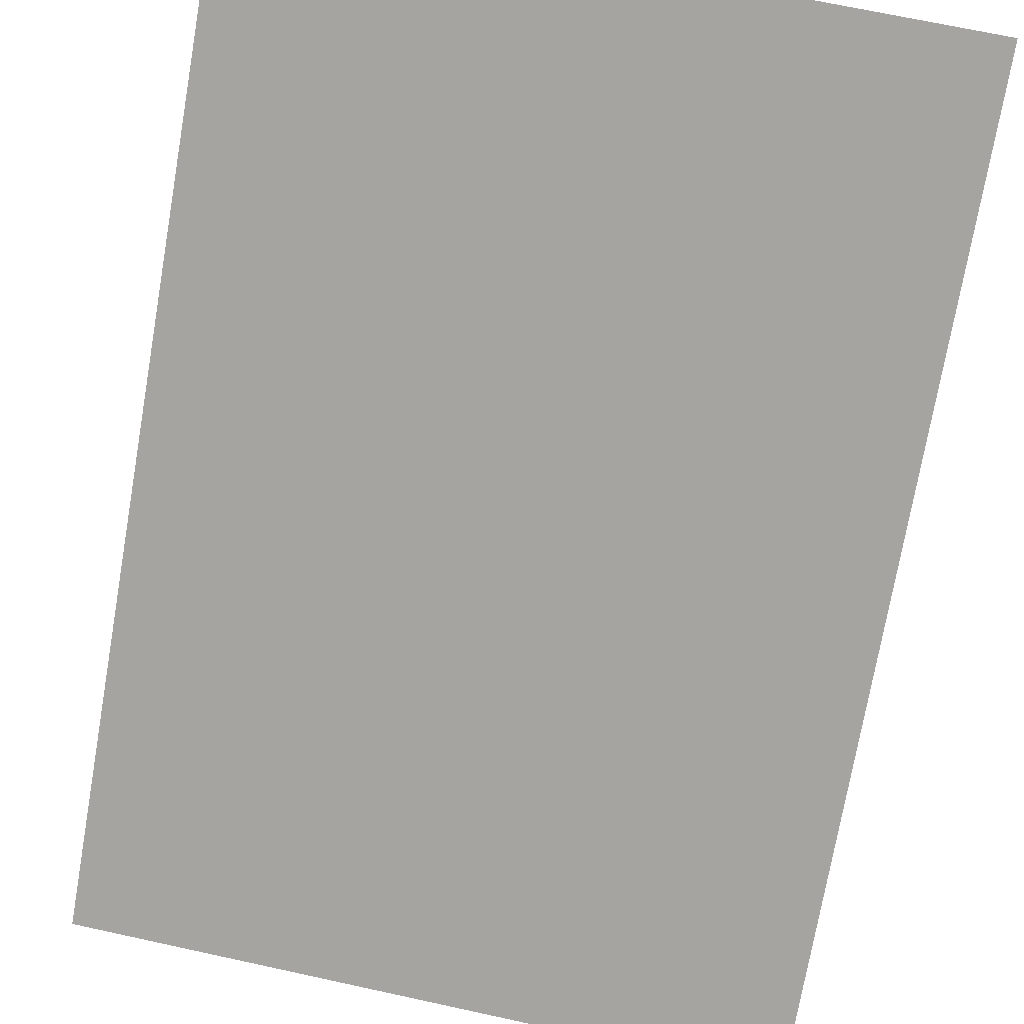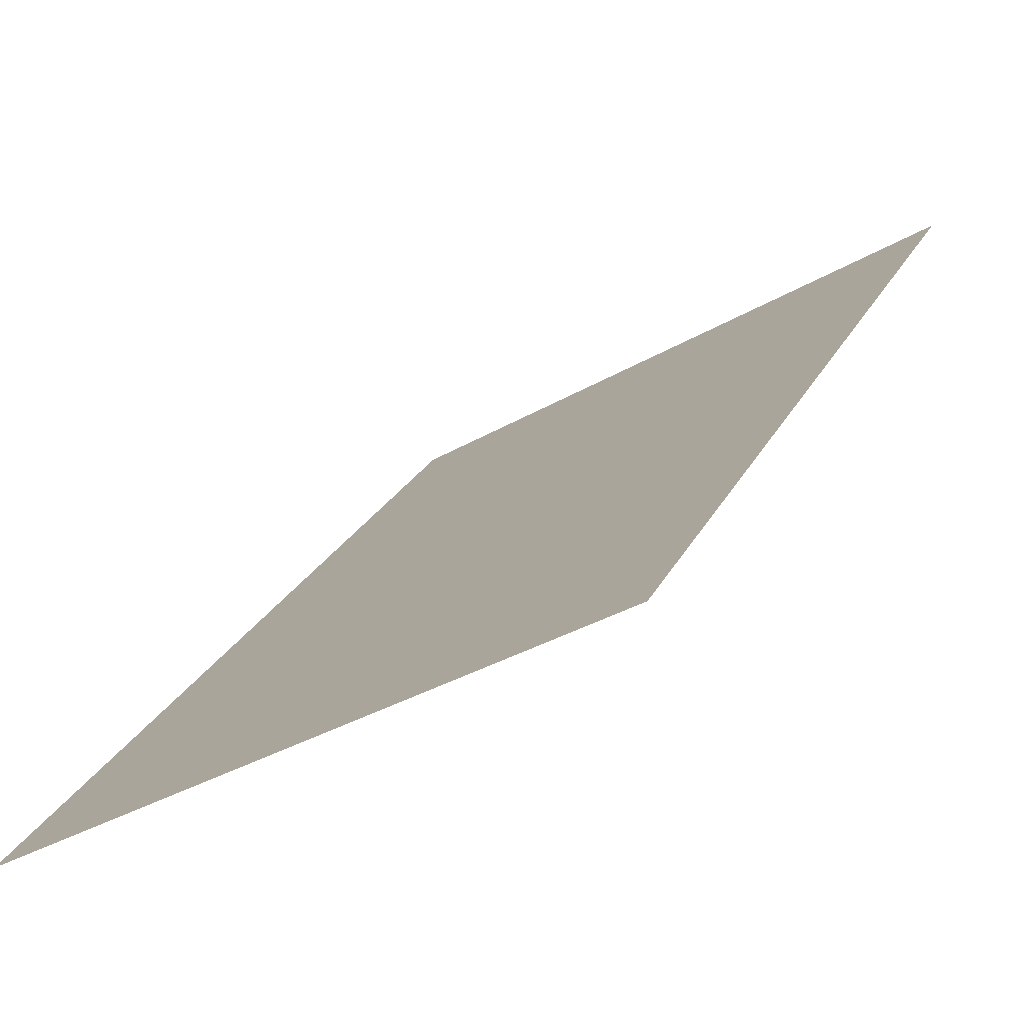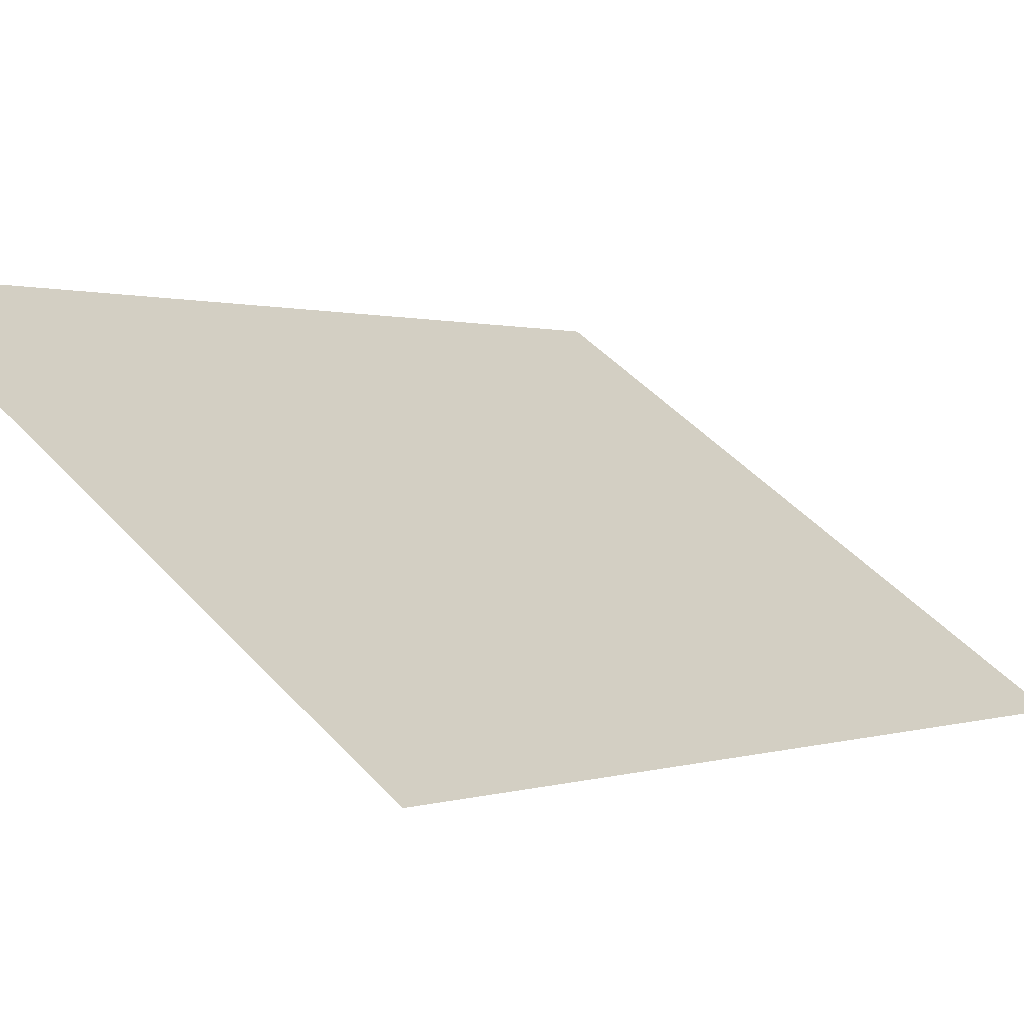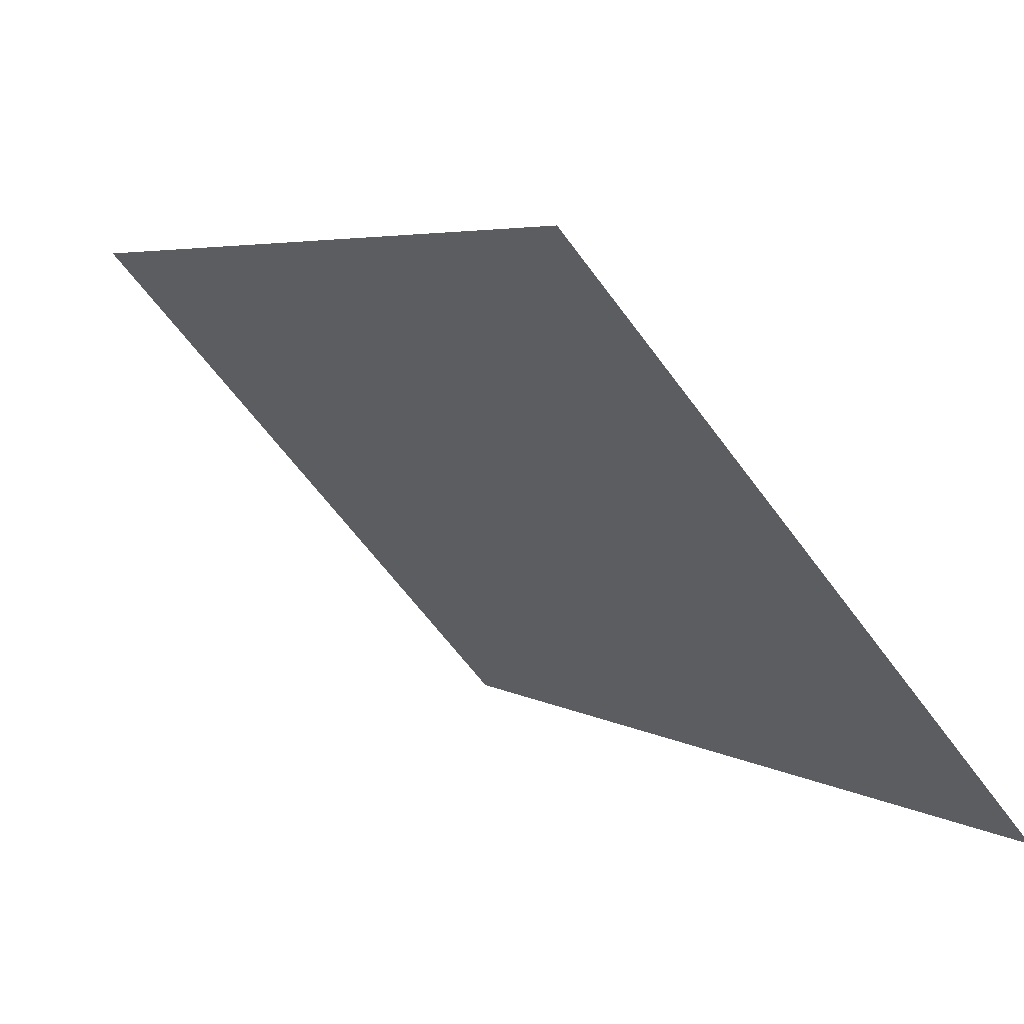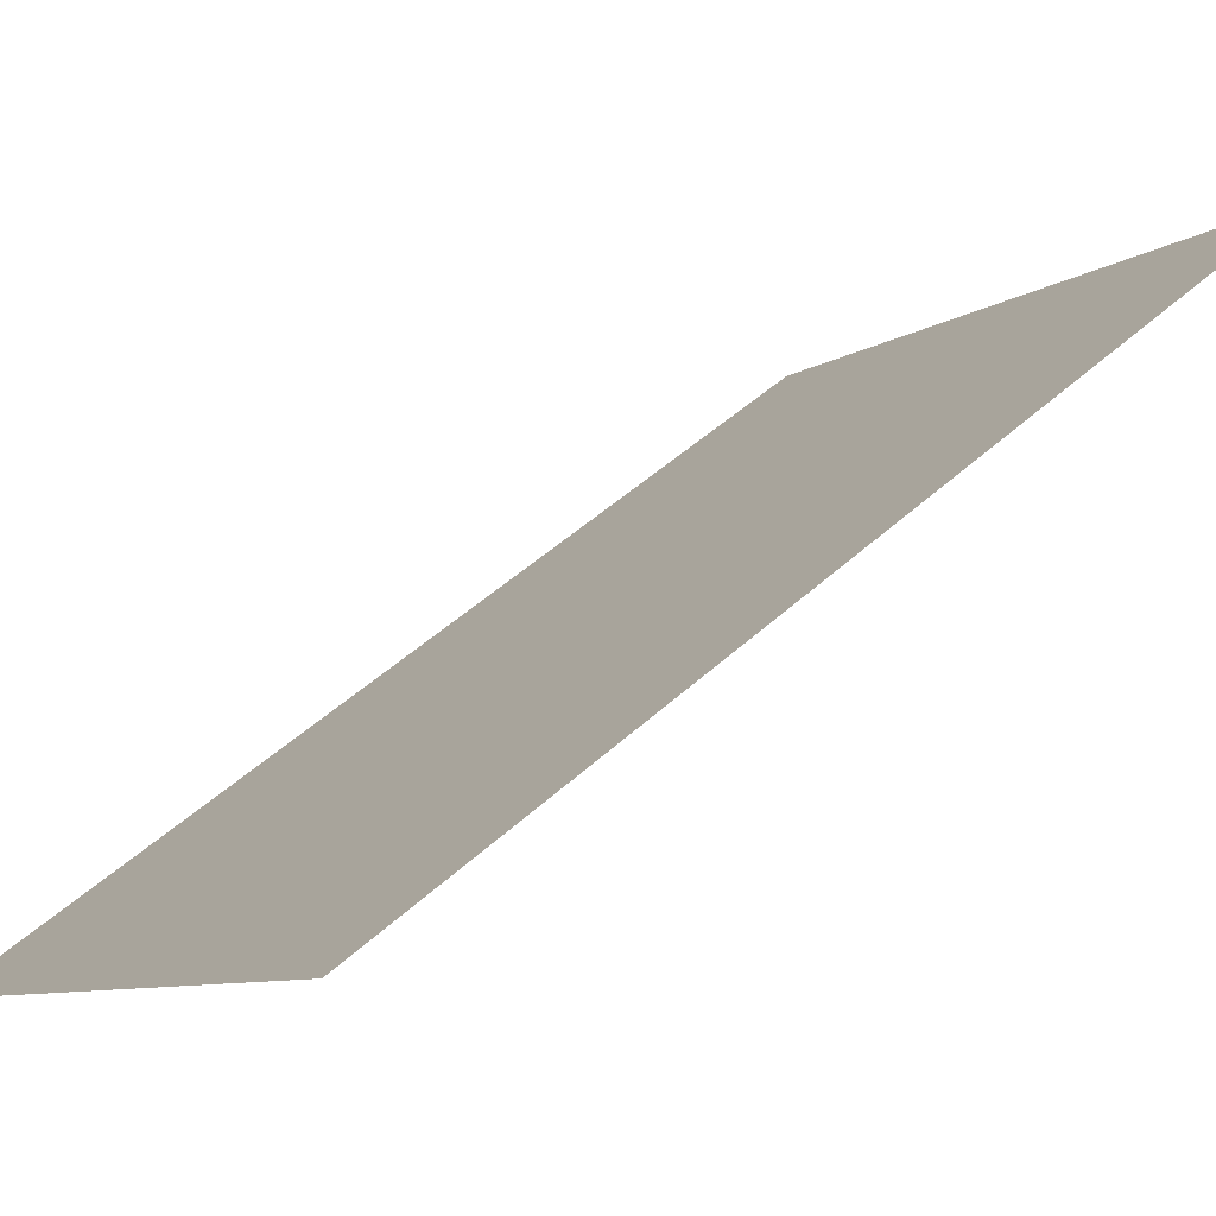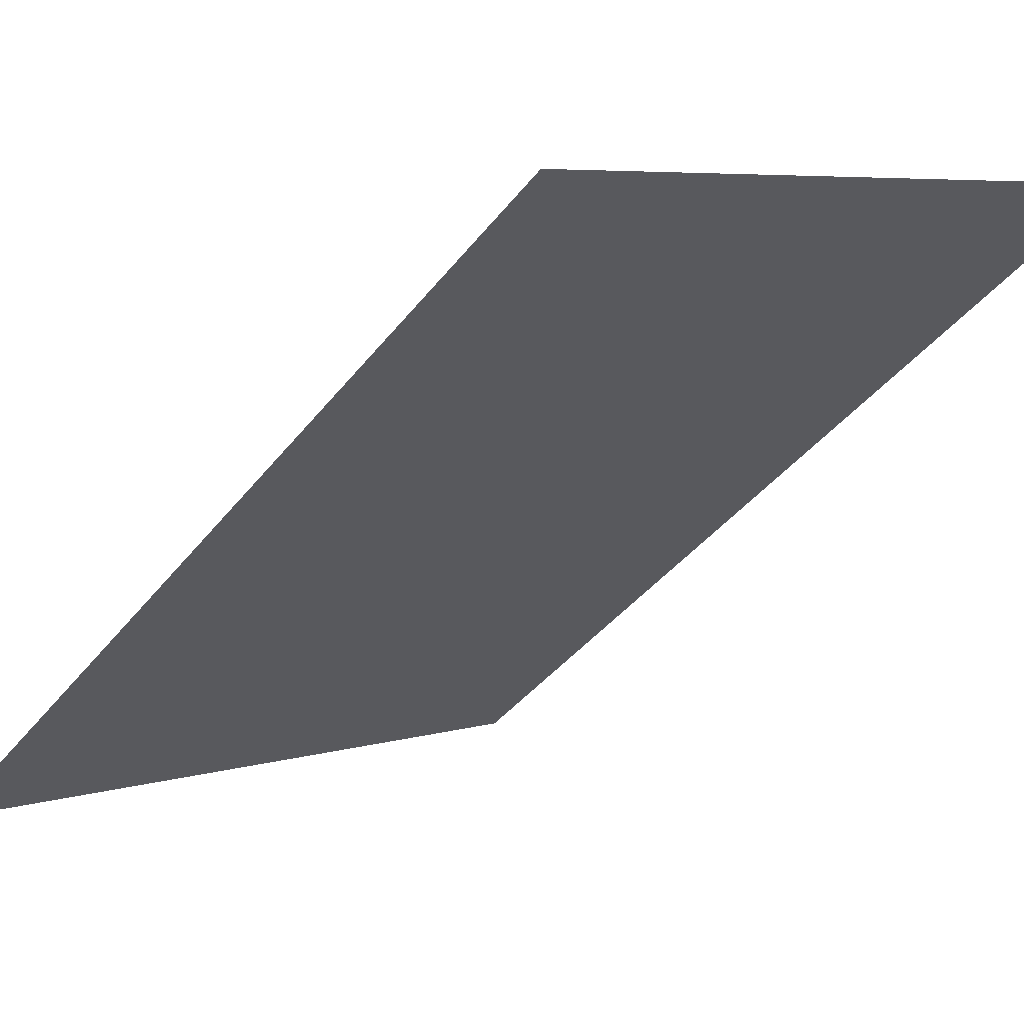
<metadata>
{"format":"obj","ext":"obj","renderer":"f3d","projection":"perspective","resolution":1024,"background":"white","views":[{"elev":69.3,"azim":12.3,"up":"+Z"},{"elev":-35.6,"azim":-142.5,"up":"+Y"},{"elev":49.0,"azim":-130.8,"up":"+Z"},{"elev":-61.8,"azim":126.0,"up":"+Y"},{"elev":-8.4,"azim":59.6,"up":"+Z"},{"elev":6.0,"azim":136.6,"up":"+Z"}]}
</metadata>
<code>
o 1692
v 2221 1876 17.28
v 2221 1876 17.34
v 2221 1876 17.28
v 2221 1876 17.34
v 2221 1876 17.34
v 2221 1876 17.28
v 2221 1876 17.34
v 2221 1876 17.28
v 2221 1876 17.34
v 2221 1876 17.34
f 1 2 3
f 3 4 5
f 6 7 8
f 8 9 10

</code>
